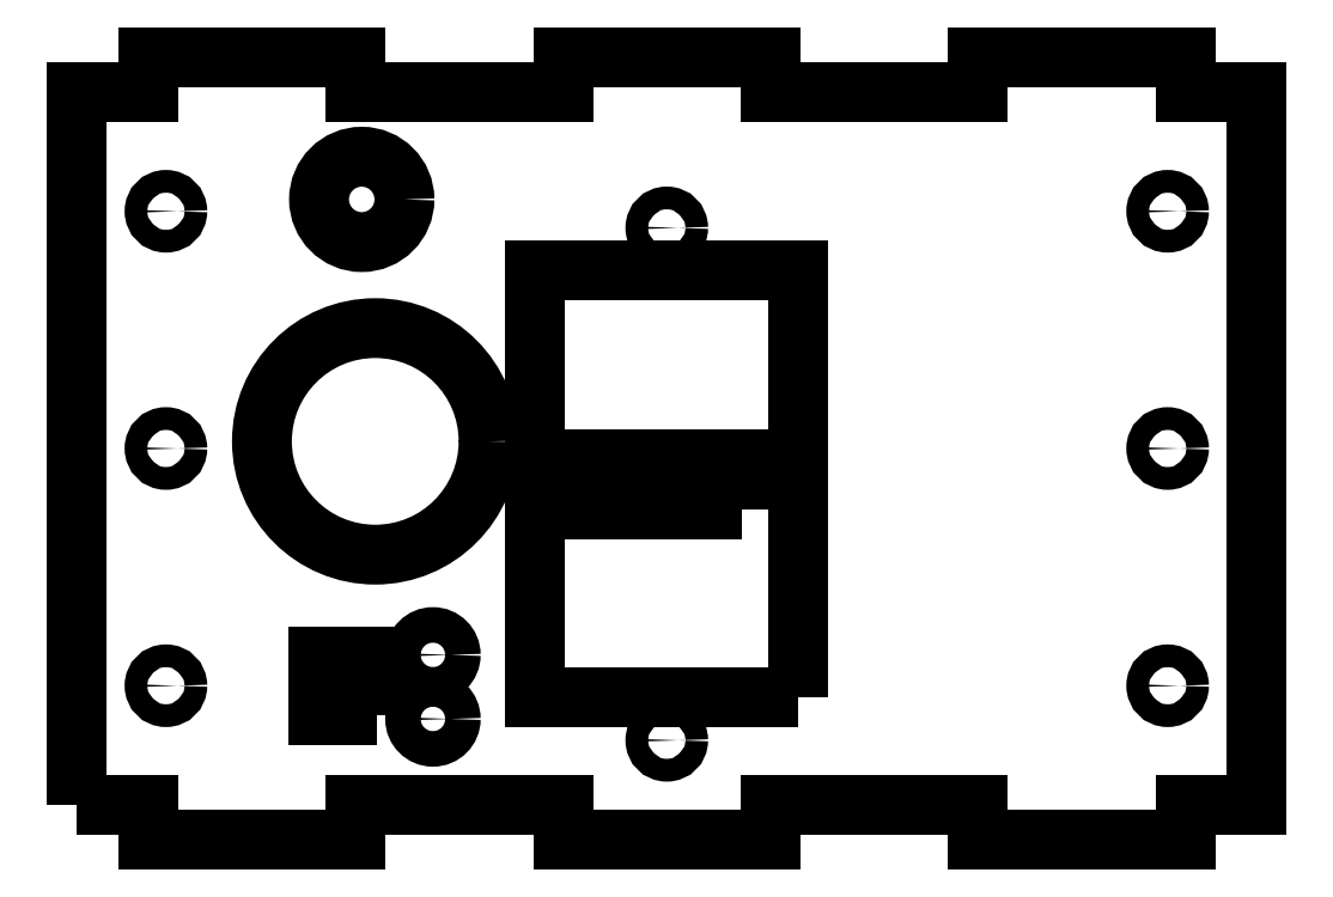
<metadata>
{"format":"dxf","ext":"dxf","renderer":"ezdxf+matplotlib","layout":"modelspace","background":"white","min_lineweight":24,"dpi":150}
</metadata>
<code>
0
SECTION
2
ENTITIES
0
LWPOLYLINE
8
0
90
28
70
1
43
0
10
0
20
5
10
4.441e-15
20
105
10
10
20
105
10
10
20
110
10
39.14
20
110
10
39.14
20
105
10
68.27
20
105
10
68.27
20
110
10
97.41
20
110
10
97.41
20
105
10
126.5
20
105
10
126.5
20
110
10
155.7
20
110
10
155.7
20
105
10
165.7
20
105
10
165.7
20
5
10
155.7
20
5
10
155.7
20
5.989e-13
10
126.5
20
5.951e-13
10
126.5
20
5
10
97.41
20
5
10
97.41
20
6.031e-13
10
68.27
20
0
10
68.27
20
5
10
39.14
20
5
10
39.14
20
0
10
10
20
0
10
10
20
5
0
CIRCLE
8
0
10
153.2
20
88.33
30
0
40
1.6
210
0
220
0
230
1
0
LWPOLYLINE
8
0
90
4
70
1
43
0
10
101.3
20
20
10
64.34
20
20
10
64.34
20
80
10
101.3
20
80
0
CIRCLE
8
0
10
82.84
20
86
30
0
40
1.6
210
0
220
0
230
1
0
CIRCLE
8
0
10
82.84
20
14
30
0
40
1.6
210
0
220
0
230
1
0
CIRCLE
8
0
10
12.5
20
88.33
30
0
40
1.6
210
0
220
0
230
1
0
CIRCLE
8
0
10
153.2
20
55
30
0
40
1.6
210
0
220
0
230
1
0
CIRCLE
8
0
10
12.5
20
55
30
0
40
1.6
210
0
220
0
230
1
0
CIRCLE
8
0
10
153.2
20
21.67
30
0
40
1.6
210
0
220
0
230
1
0
CIRCLE
8
0
10
12.5
20
21.67
30
0
40
1.6
210
0
220
0
230
1
0
LWPOLYLINE
8
0
90
4
70
1
43
0
10
93.34
20
46.5
10
72.34
20
46.5
10
72.34
20
53.5
10
93.34
20
53.5
0
CIRCLE
8
0
10
41.9
20
56
30
0
40
15.92
210
0
220
0
230
1
0
CIRCLE
8
0
10
50
20
26
30
0
40
2.5
210
0
220
0
230
1
0
CIRCLE
8
0
10
50
20
17
30
0
40
2.5
210
0
220
0
230
1
0
LWPOLYLINE
8
0
90
4
70
1
43
0
10
42.05
20
17.48
10
33.85
20
17.48
10
33.85
20
25.68
10
42.05
20
25.68
0
CIRCLE
8
0
10
40
20
90
30
0
40
6
210
0
220
0
230
1
0
ENDSEC
0
EOF

</code>
